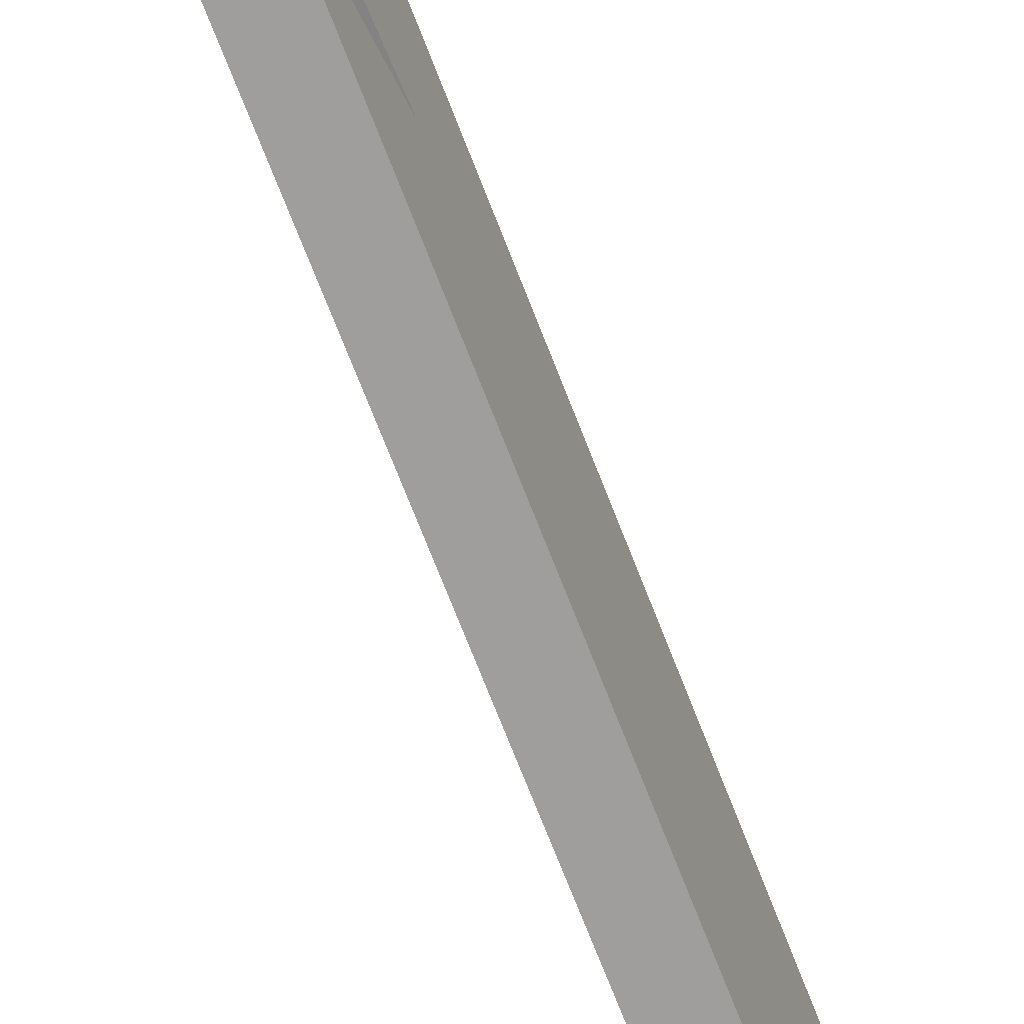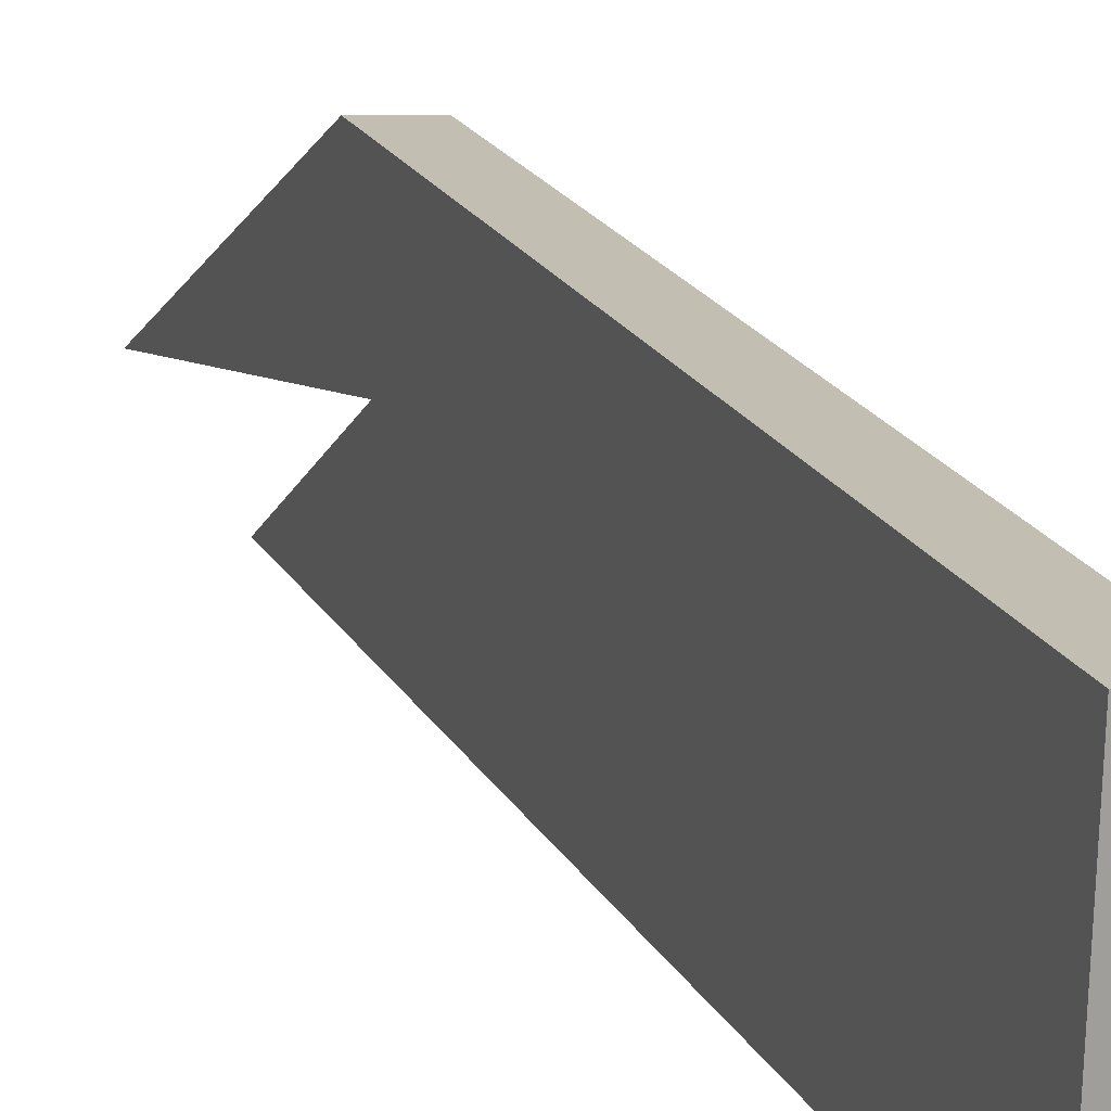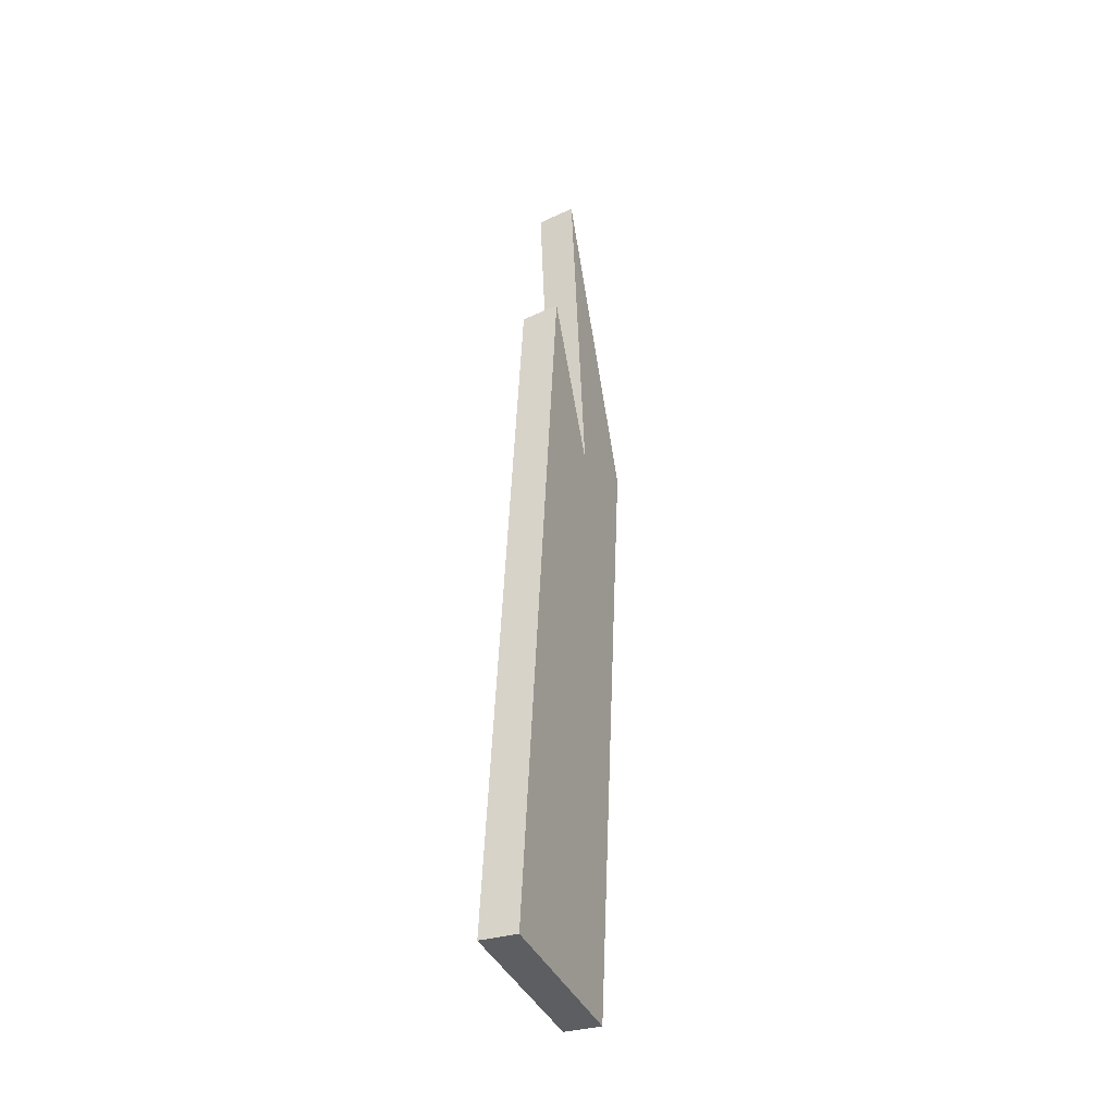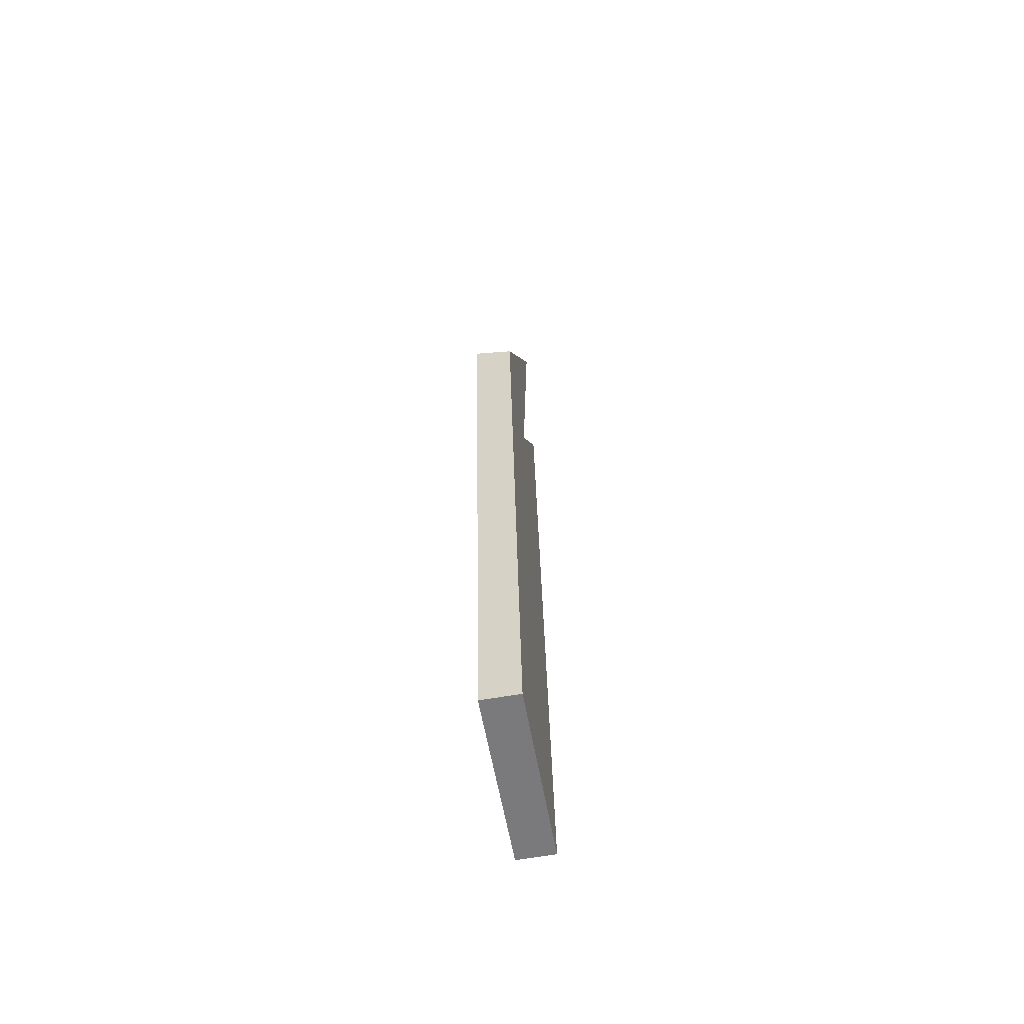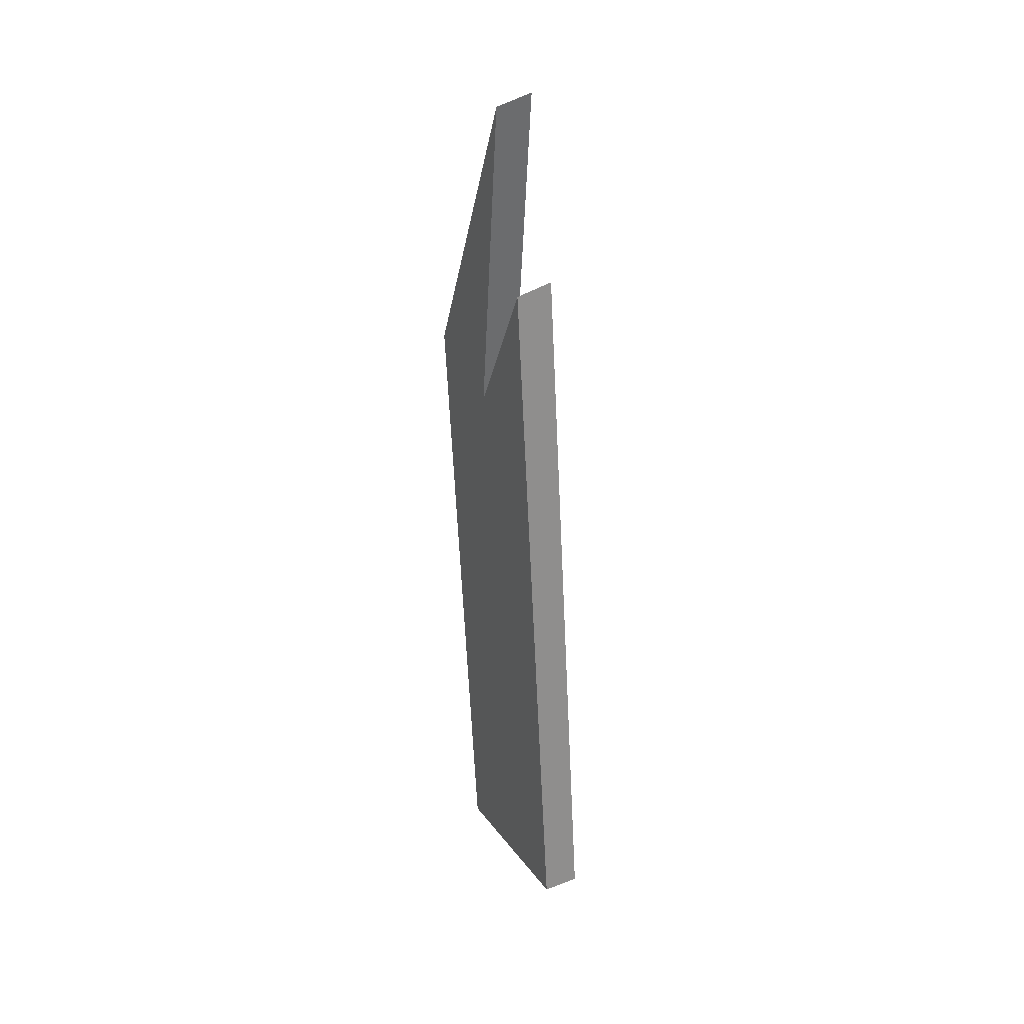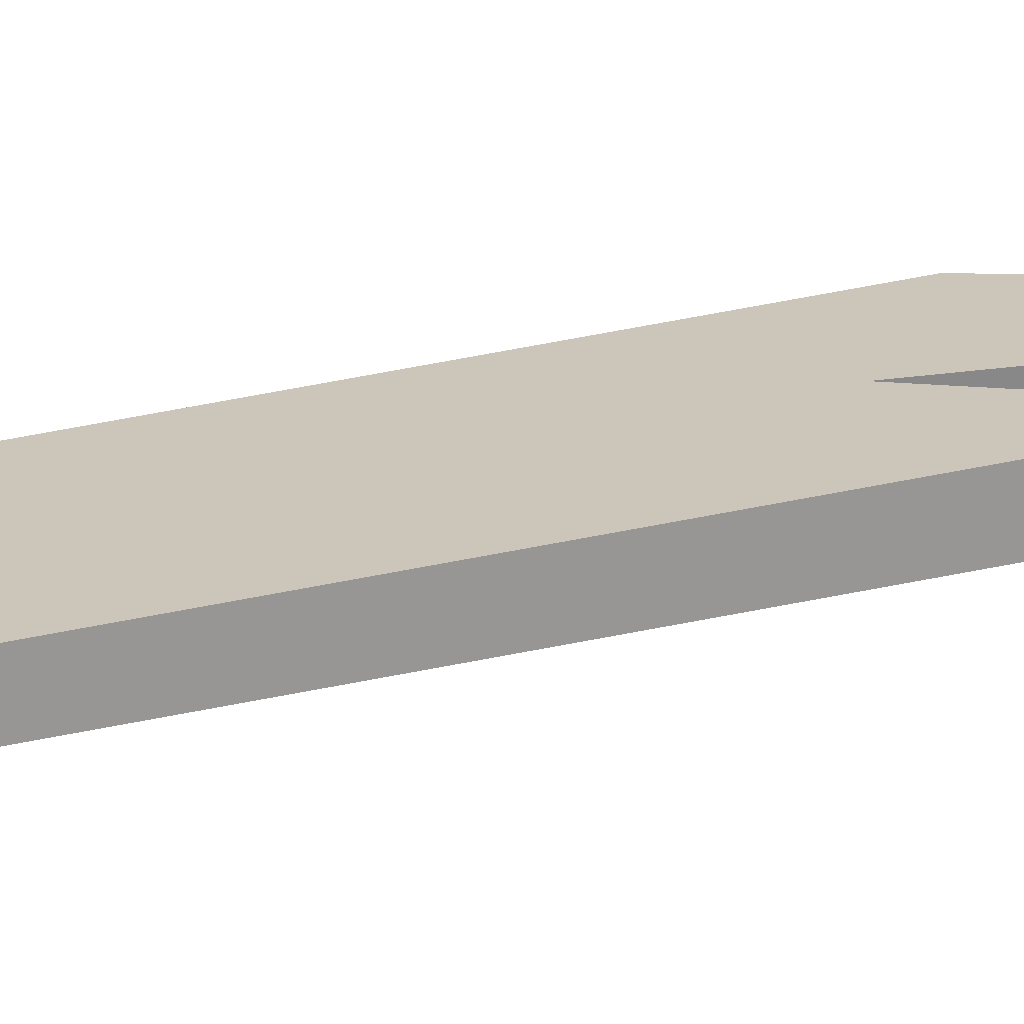
<metadata>
{"format":"obj","ext":"obj","renderer":"f3d","projection":"perspective","resolution":1024,"background":"white","views":[{"elev":-65.6,"azim":-158.6,"up":"+Z"},{"elev":11.5,"azim":-19.3,"up":"+Z"},{"elev":-33.4,"azim":-157.0,"up":"+Y"},{"elev":-64.0,"azim":9.9,"up":"+Y"},{"elev":32.2,"azim":152.5,"up":"+Y"},{"elev":-66.5,"azim":98.5,"up":"+Z"}]}
</metadata>
<code>
g SM_WoodBars00.006
v 0.0005239 0.003916 0.003264
v 0.0005239 -0.01356 0.001427
v -0.0005239 -0.01356 0.001427
v -0.0005239 0.004118 0.003285
v -0.0005239 0.007365 -0.001462
v -0.0005239 -0.01303 -0.003605
v 0.0005239 -0.01303 -0.003605
v 0.0005239 0.007162 -0.001483
v -0.0005239 0.004118 0.003285
v -0.0005239 -0.01356 0.001427
v -0.0005239 -0.01303 -0.003605
v -0.0005239 0.003208 0.0006615
v -0.0005239 0.007365 -0.001462
v -0.0005239 0.01232 -0.0002716
v 0.0005239 0.007162 -0.001483
v 0.0005239 -0.01303 -0.003605
v 0.0005239 0.002993 0.0006465
v 0.0005239 0.003916 0.003264
v 0.0005239 -0.01356 0.001427
v 0.0005239 0.0121 -0.0002866
v -0.0005239 -0.01303 -0.003605
v -0.0005239 -0.01356 0.001427
v 0.0005239 -0.01356 0.001427
v 0.0005239 -0.01303 -0.003605
v 0.0005239 0.003916 0.003264
v -0.0005239 0.004118 0.003285
v -0.0005239 0.01232 -0.0002716
v 0.0005239 0.0121 -0.0002866
v 0.0005239 0.0121 -0.0002866
v -0.0005239 0.01232 -0.0002716
v -0.0005239 0.003208 0.0006615
v 0.0005239 0.002993 0.0006465
v 0.0005239 0.002993 0.0006465
v -0.0005239 0.003208 0.0006615
v -0.0005239 0.007365 -0.001462
v 0.0005239 0.007162 -0.001483
g SM_WoodBars00.006_0
f 3 2 1
f 4 3 1
f 7 6 5
f 8 7 5
f 11 10 9
f 9 12 11
f 11 12 13
f 9 14 12
f 17 16 15
f 16 17 18
f 18 19 16
f 17 20 18
f 23 22 21
f 24 23 21
f 27 26 25
f 28 27 25
f 31 30 29
f 32 31 29
f 35 34 33
f 36 35 33

</code>
